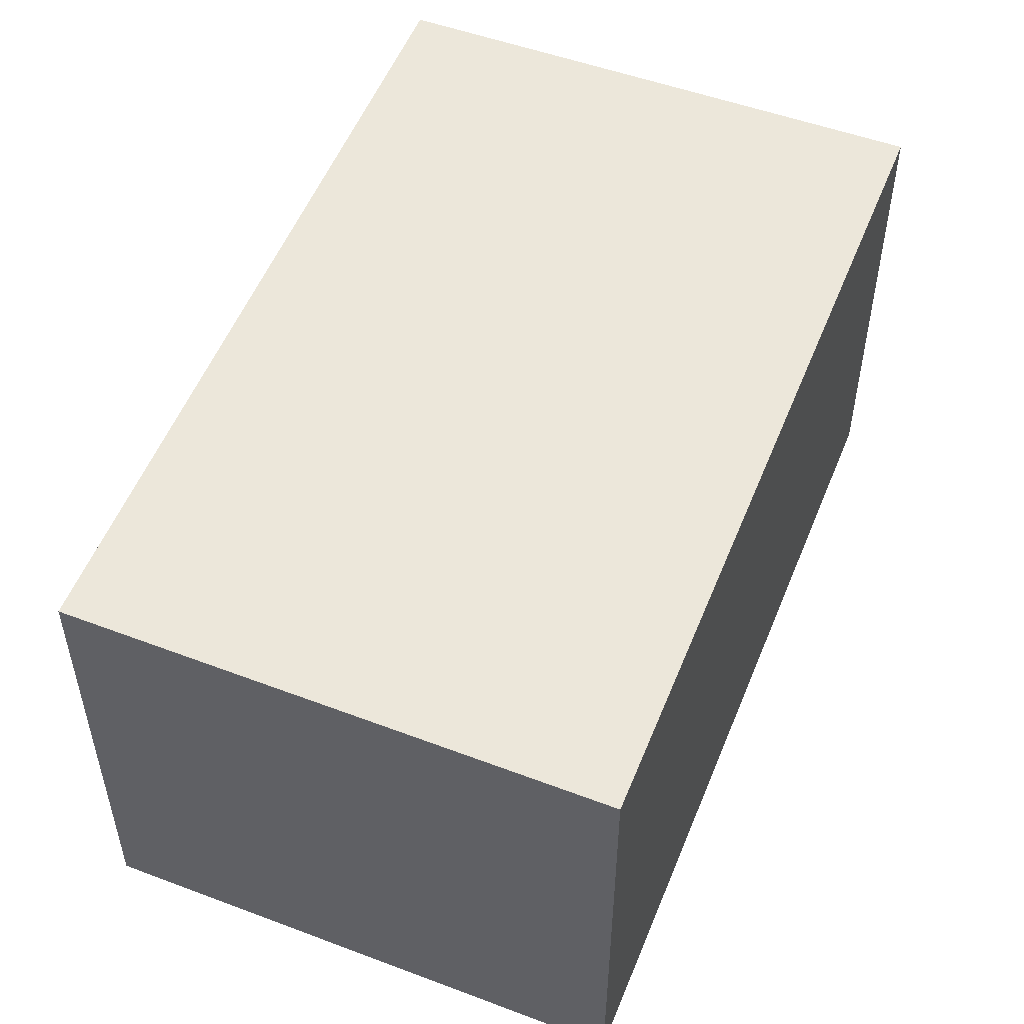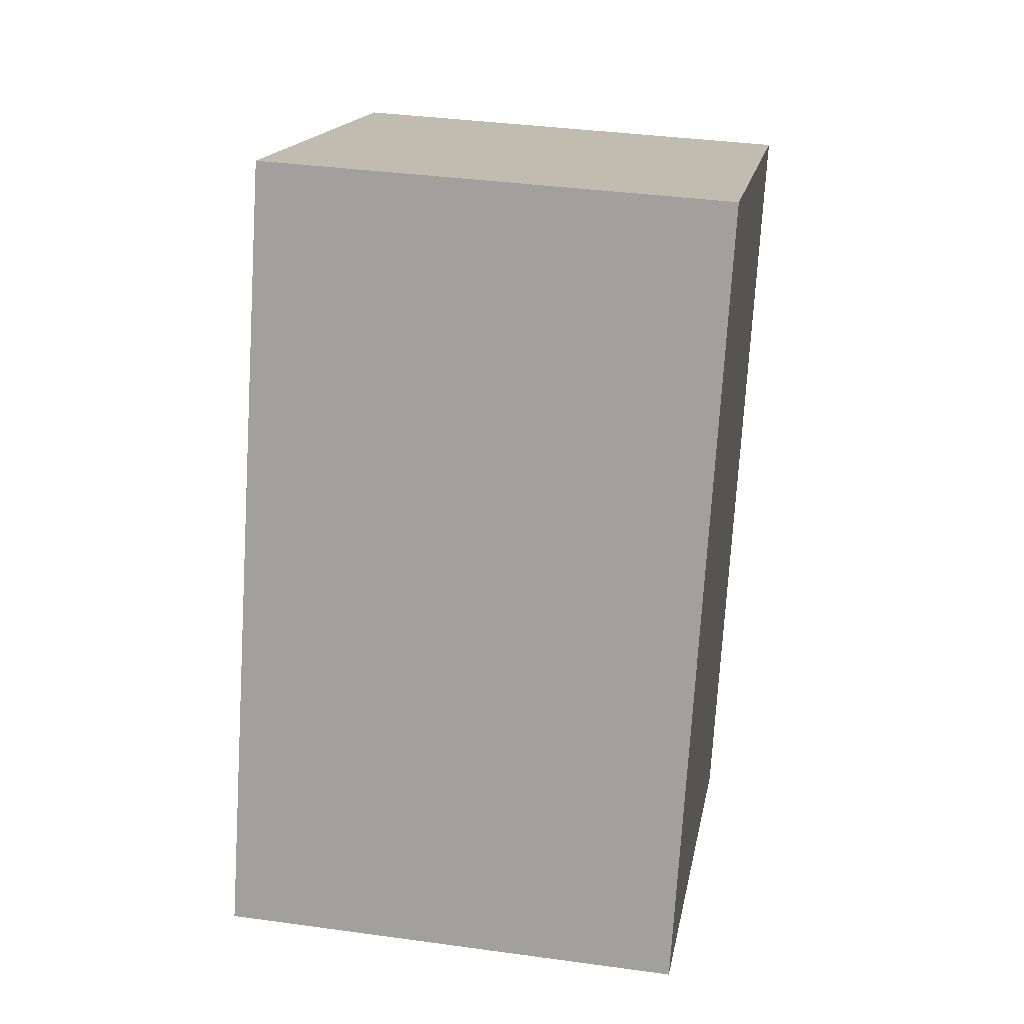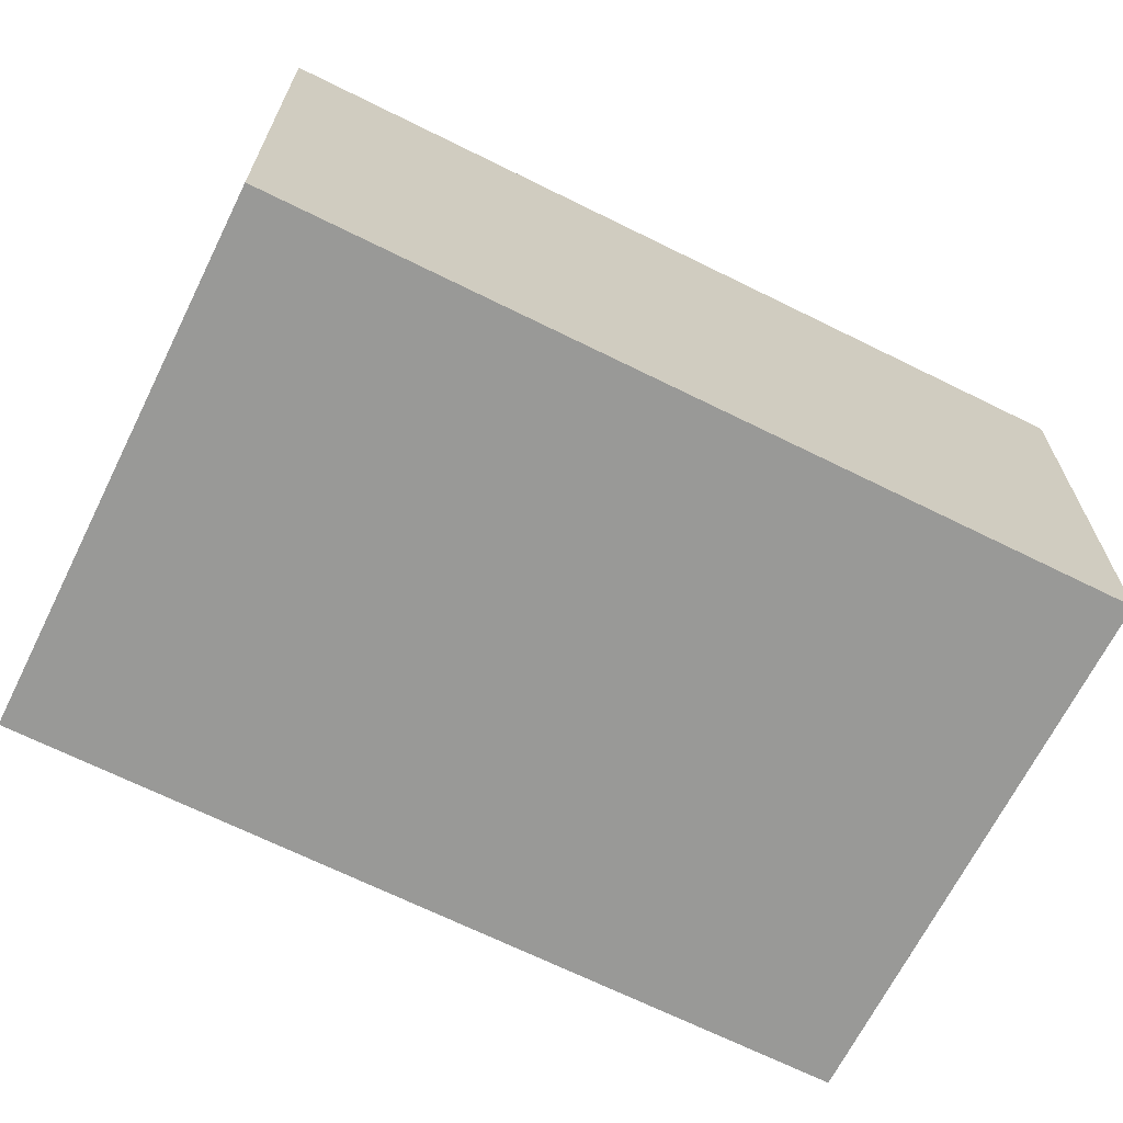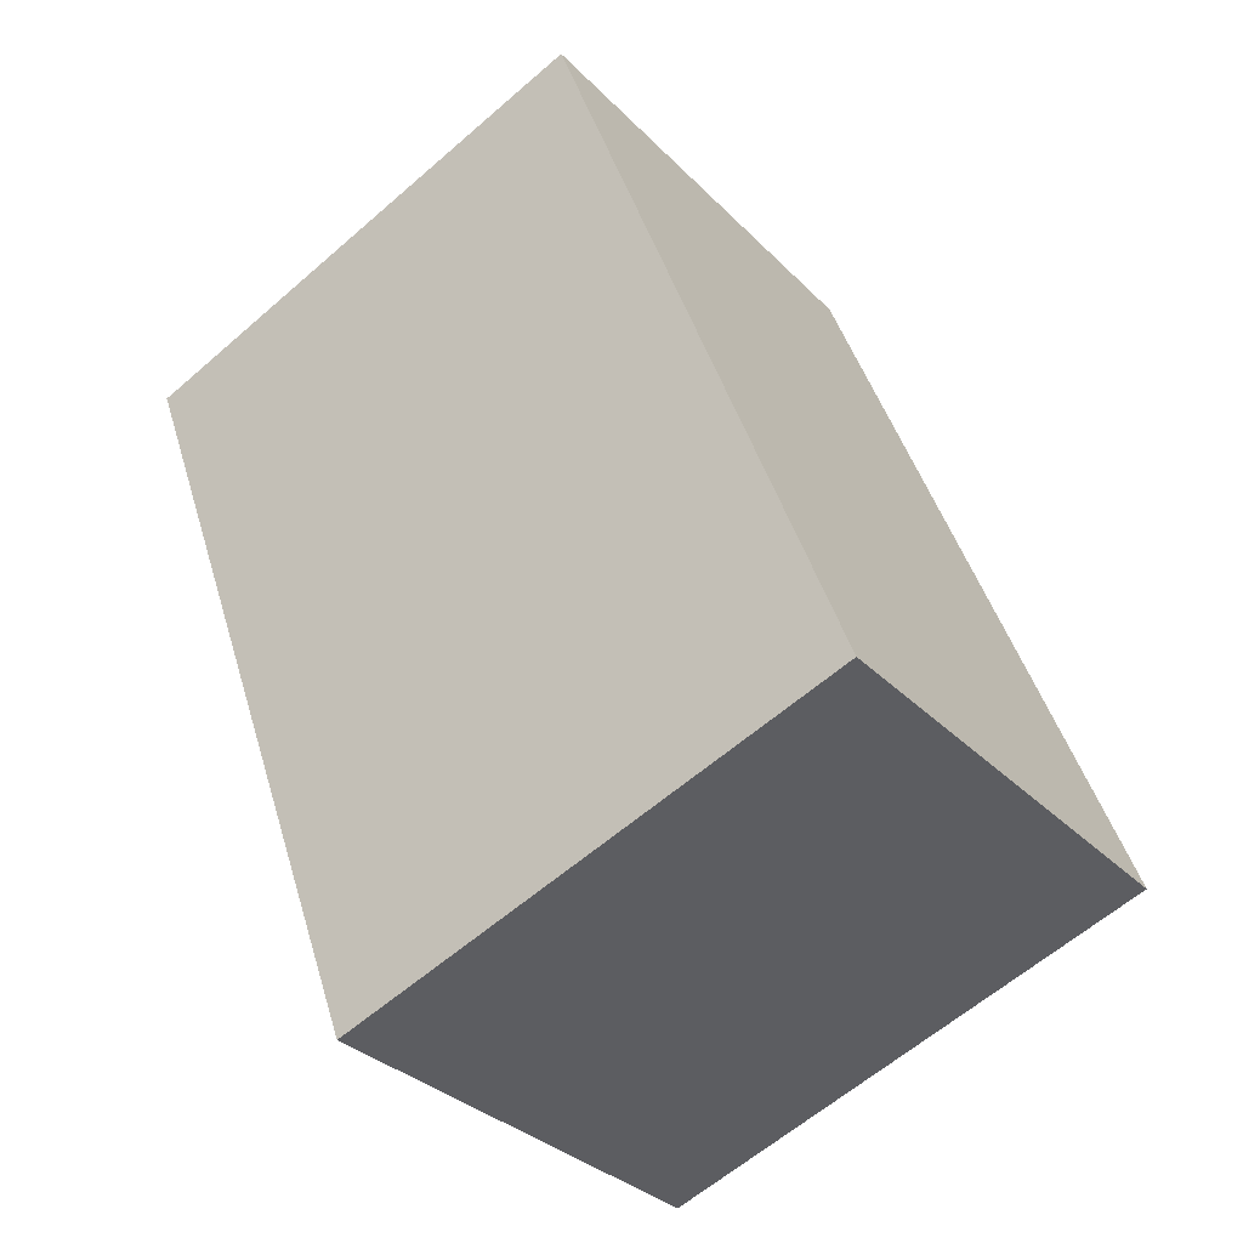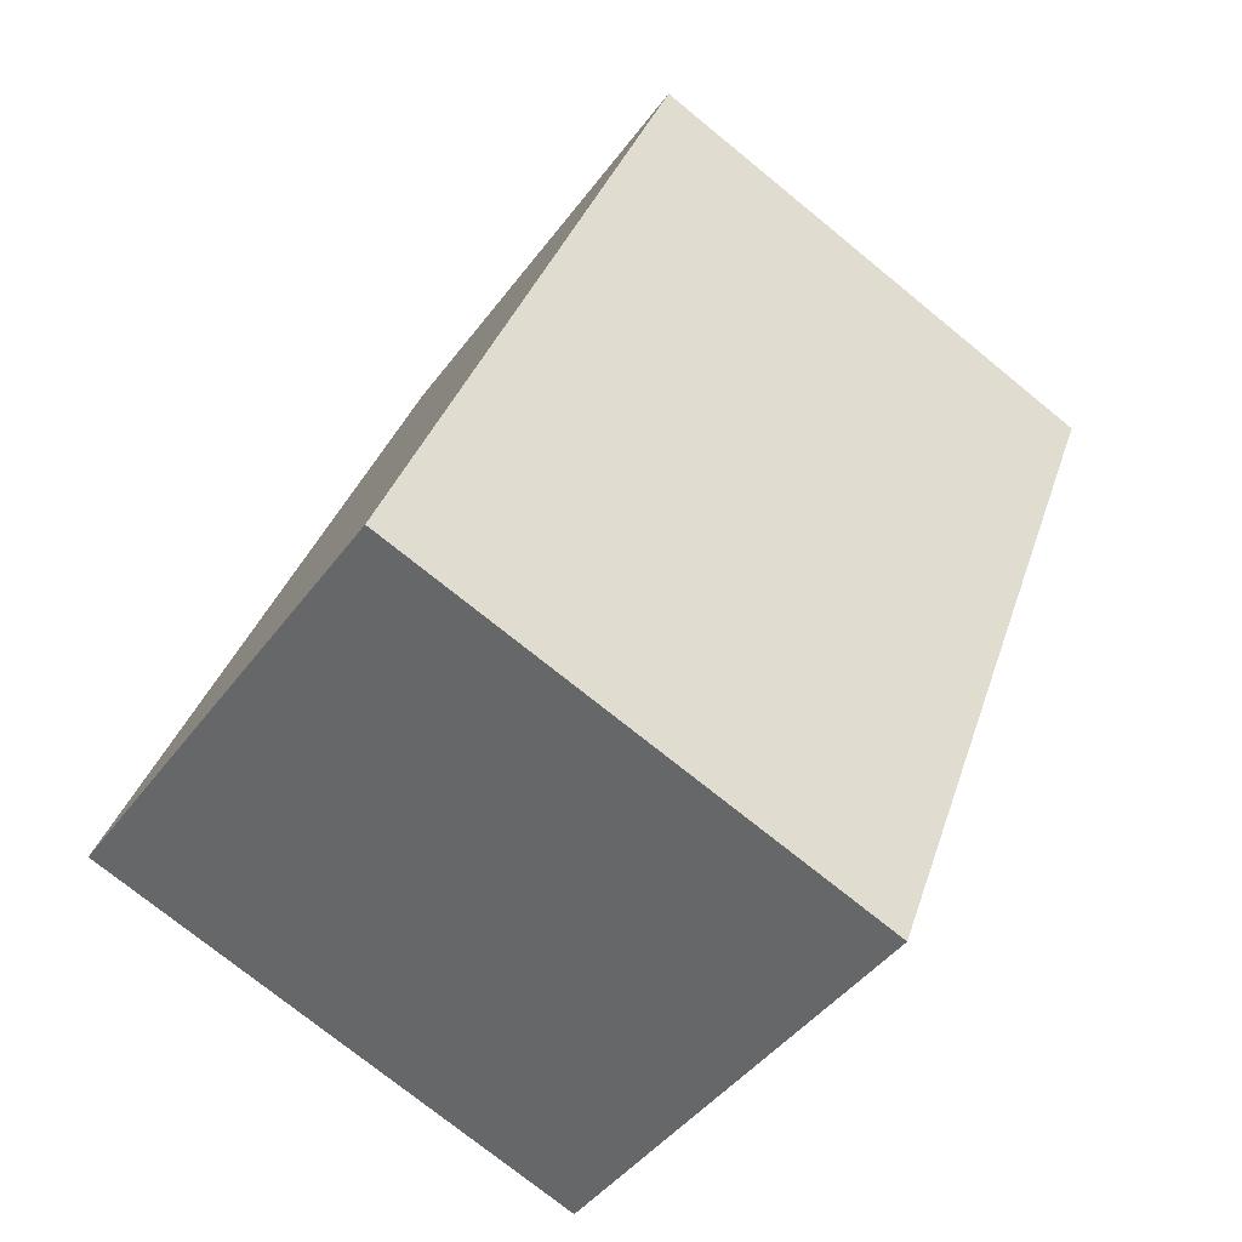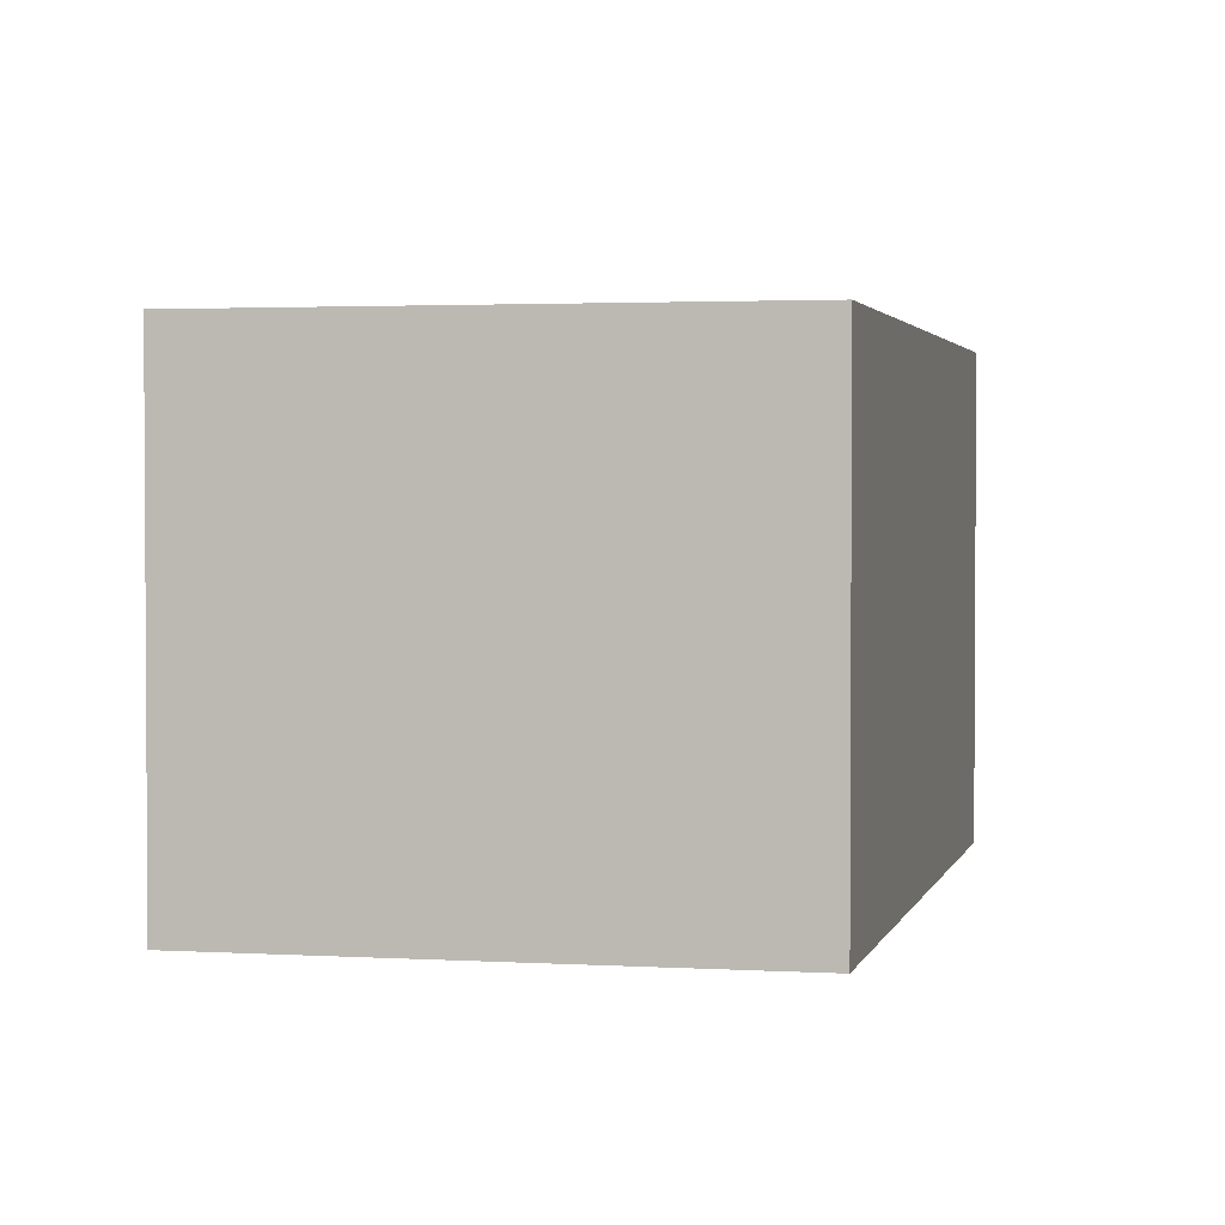
<metadata>
{"format":"obj","ext":"obj","renderer":"f3d","projection":"perspective","resolution":1024,"background":"white","views":[{"elev":54.1,"azim":-137.9,"up":"+Y"},{"elev":36.9,"azim":-79.9,"up":"+Z"},{"elev":-68.8,"azim":-96.0,"up":"+Y"},{"elev":-32.1,"azim":-144.1,"up":"+Z"},{"elev":-43.7,"azim":-33.6,"up":"+Z"},{"elev":2.3,"azim":33.3,"up":"+Y"}]}
</metadata>
<code>
v  5.751 1.286e-16 -2.099
v  3.316 -5.463e-16 8.922
v  0 0 0
v  8.987 -4.106e-16 6.705
v  0.0001171 5.51 -0.0001747
v  5.751 5.51 -2.1
v  3.316 5.51 8.922
v  8.987 5.51 6.705
g defaultobject
f 1 2 3
f 2 1 4
f 5 1 3
f 1 5 6
f 7 3 2
f 3 7 5
f 4 7 2
f 7 4 8
f 1 8 4
f 8 1 6
f 6 7 8
f 7 6 5

</code>
